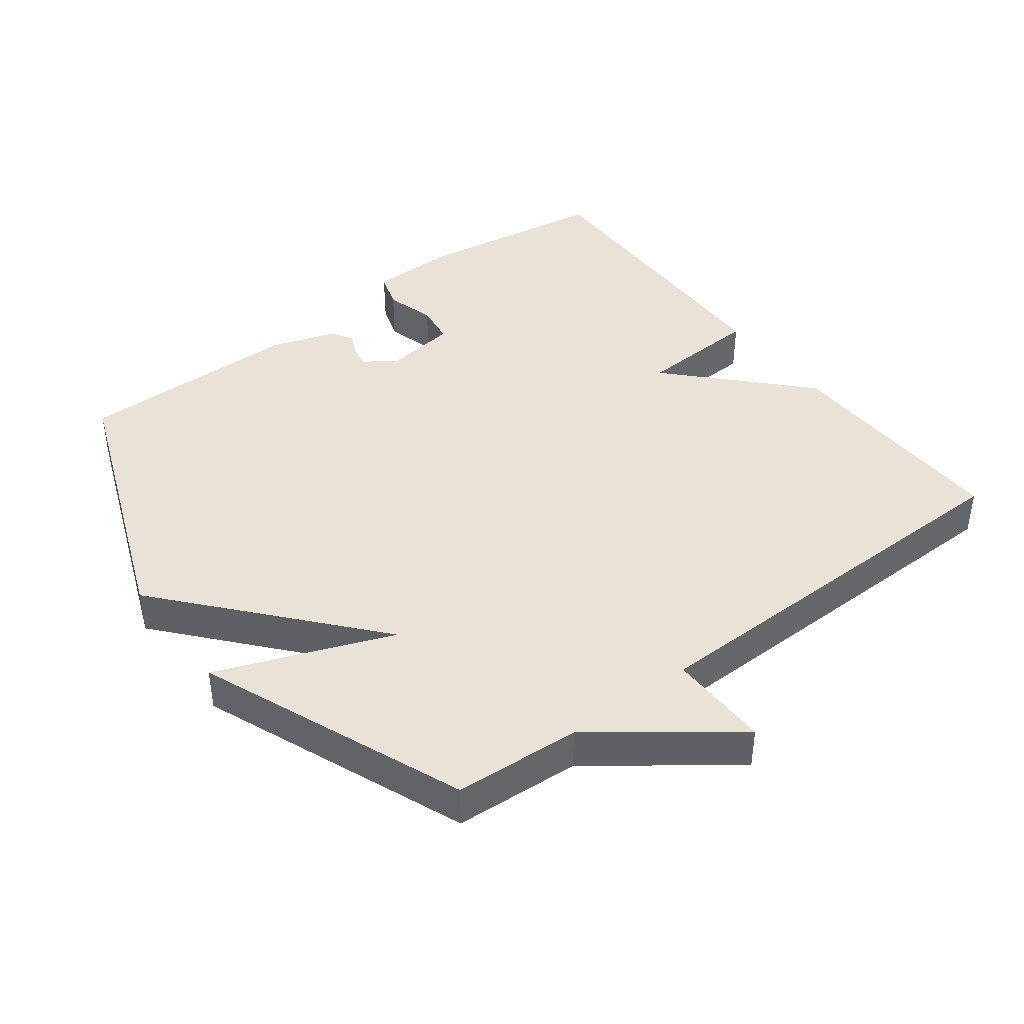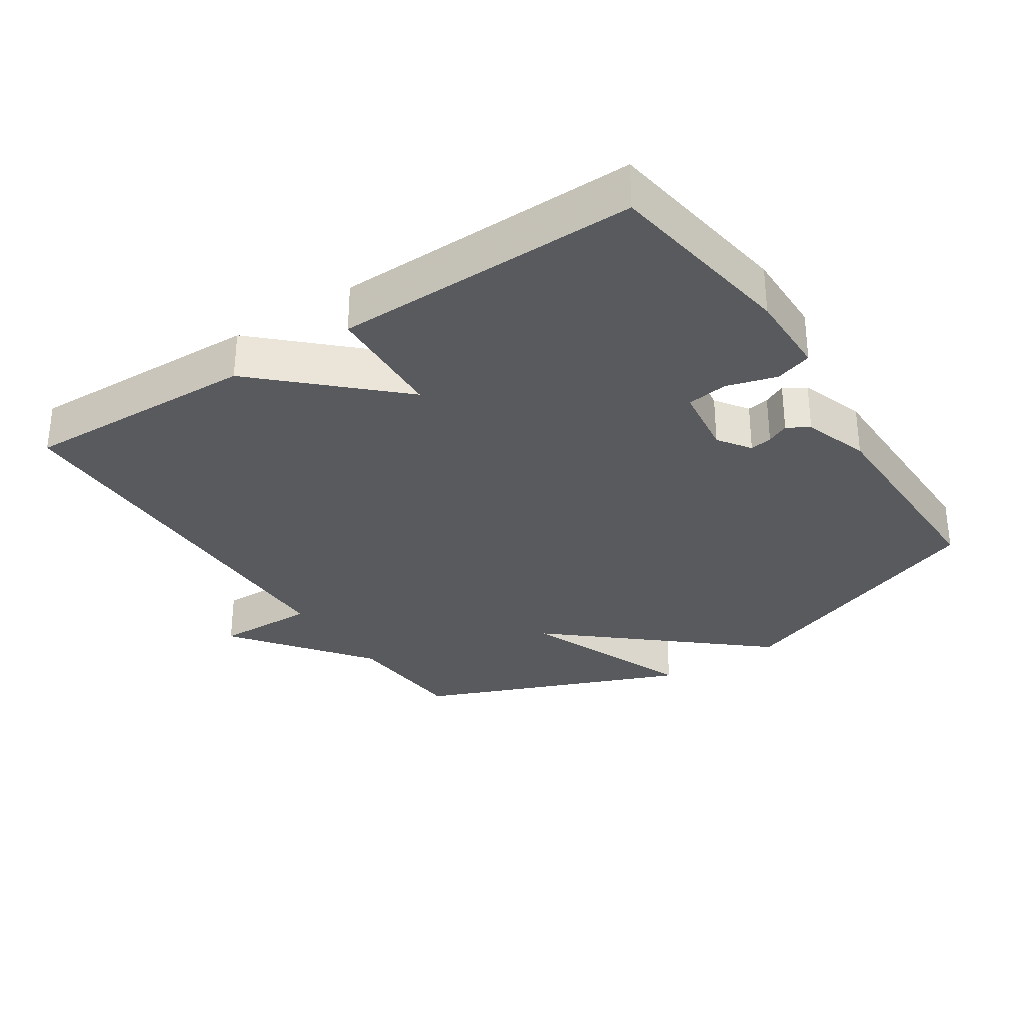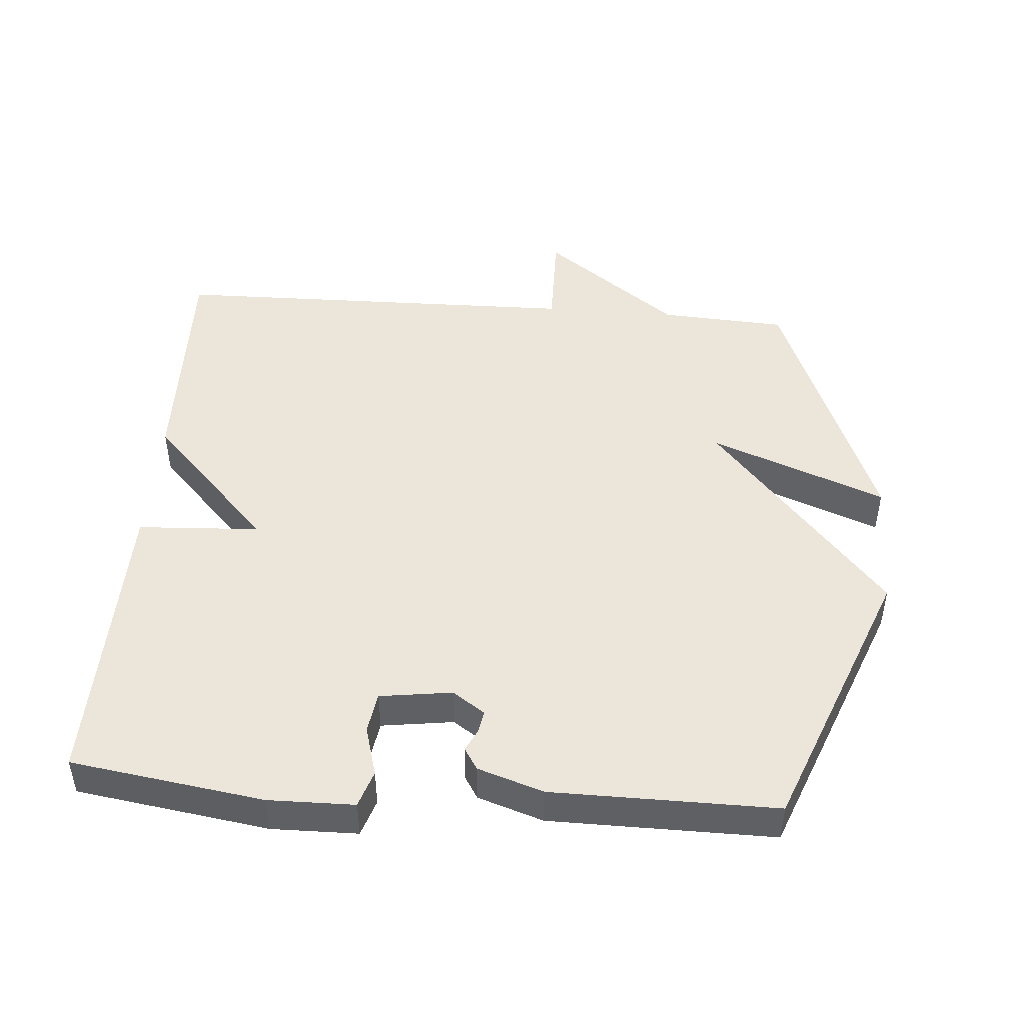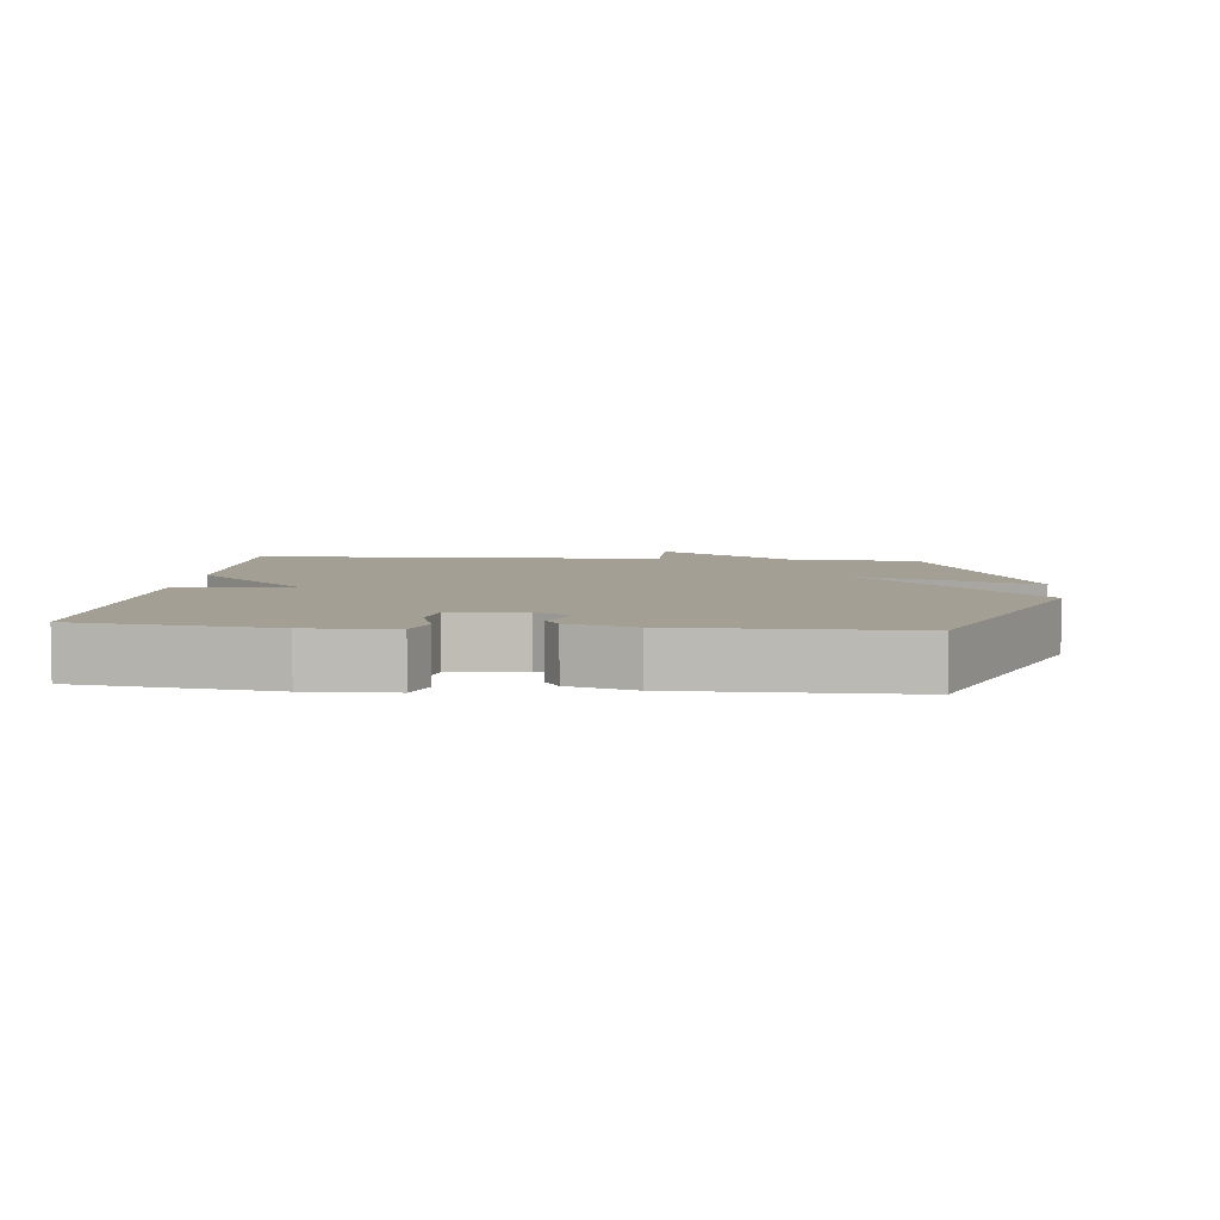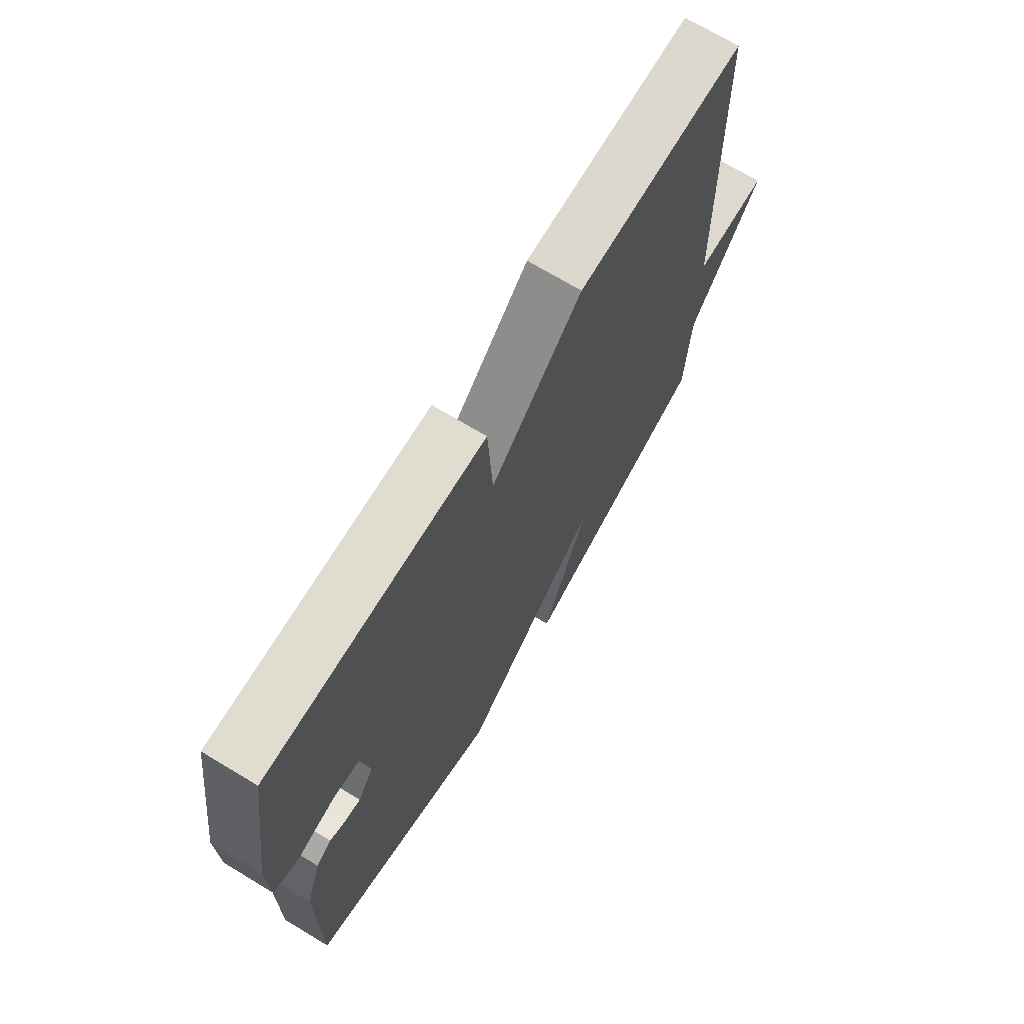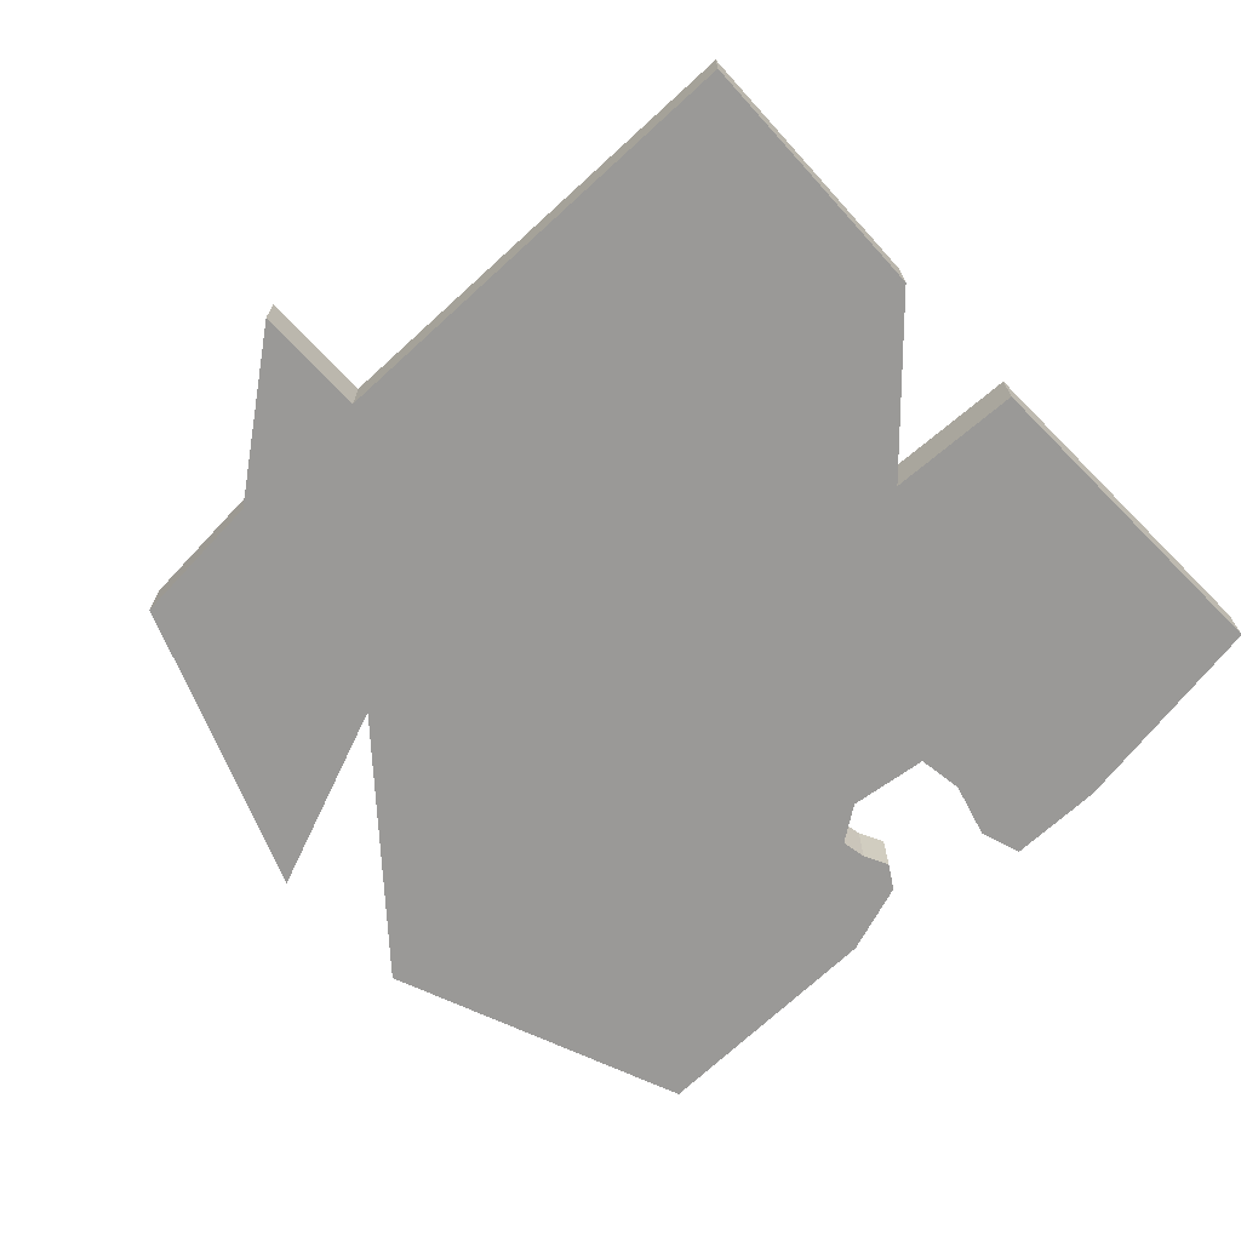
<metadata>
{"format":"obj","ext":"obj","renderer":"f3d","projection":"perspective","resolution":1024,"background":"white","views":[{"elev":41.7,"azim":-127.1,"up":"+Y"},{"elev":-31.1,"azim":33.4,"up":"+Y"},{"elev":46.9,"azim":94.5,"up":"+Y"},{"elev":5.5,"azim":95.3,"up":"+Y"},{"elev":70.8,"azim":121.1,"up":"+Z"},{"elev":-68.9,"azim":-46.4,"up":"+Y"}]}
</metadata>
<code>
v -0.5 0.07 0.5
v -0.15 0.07 0.491
v 0.04 0.07 0.31
v 0.05 0.07 0.491
v 0.5 0.07 0.5
v 0.542 0.07 0.215
v 0.54 0.07 0.088
v 0.485 0.07 0.07
v 0.411 0.07 0.091
v 0.35 0.07 0.082
v 0.335 0.07 -0.025
v 0.368 0.07 -0.073
v 0.401 0.07 -0.067
v 0.434 0.07 -0.051
v 0.466 0.07 -0.071
v 0.498 0.07 -0.168
v 0.5 0.07 -0.5
v 0.095 0.07 -0.658
v -0.205 0.07 -0.399
v -0.105 0.07 -0.658
v -0.5 0.07 -0.5
v -0.511 0.07 -0.312
v -0.662 0.07 -0.11
v -0.511 0.07 -0.112
v -0.5 0 0.5
v -0.15 0 0.491
v 0.04 0 0.31
v 0.05 0 0.491
v 0.5 0 0.5
v 0.542 0 0.215
v 0.54 0 0.088
v 0.485 0 0.07
v 0.411 0 0.091
v 0.35 0 0.082
v 0.335 0 -0.025
v 0.368 0 -0.073
v 0.401 0 -0.067
v 0.434 0 -0.051
v 0.466 0 -0.071
v 0.498 0 -0.168
v 0.5 0 -0.5
v 0.095 0 -0.658
v -0.205 0 -0.399
v -0.105 0 -0.658
v -0.5 0 -0.5
v -0.511 0 -0.312
v -0.662 0 -0.11
v -0.511 0 -0.112
f 22 23 24
f 21 22 24
f 20 21 24
f 19 20 24
f 1 2 3
f 24 1 3
f 19 24 3
f 17 18 19
f 16 17 19
f 15 16 19
f 14 15 19
f 13 14 19
f 12 13 19
f 11 12 19 3
f 10 11 3 4
f 4 5 6
f 10 4 6
f 9 10 6
f 6 7 8 9
f 48 47 46
f 48 46 45
f 48 45 44
f 48 44 43
f 27 26 25
f 27 25 48
f 27 48 43
f 43 42 41
f 43 41 40
f 43 40 39
f 43 39 38
f 43 38 37
f 43 37 36
f 27 43 36 35
f 28 27 35 34
f 30 29 28
f 30 28 34
f 30 34 33
f 33 32 31 30
f 1 25 26 2
f 2 26 27 3
f 3 27 28 4
f 4 28 29 5
f 5 29 30 6
f 6 30 31 7
f 7 31 32 8
f 8 32 33 9
f 9 33 34 10
f 10 34 35 11
f 11 35 36 12
f 12 36 37 13
f 13 37 38 14
f 14 38 39 15
f 15 39 40 16
f 16 40 41 17
f 17 41 42 18
f 18 42 43 19
f 19 43 44 20
f 20 44 45 21
f 21 45 46 22
f 22 46 47 23
f 23 47 48 24
f 24 48 25 1

</code>
